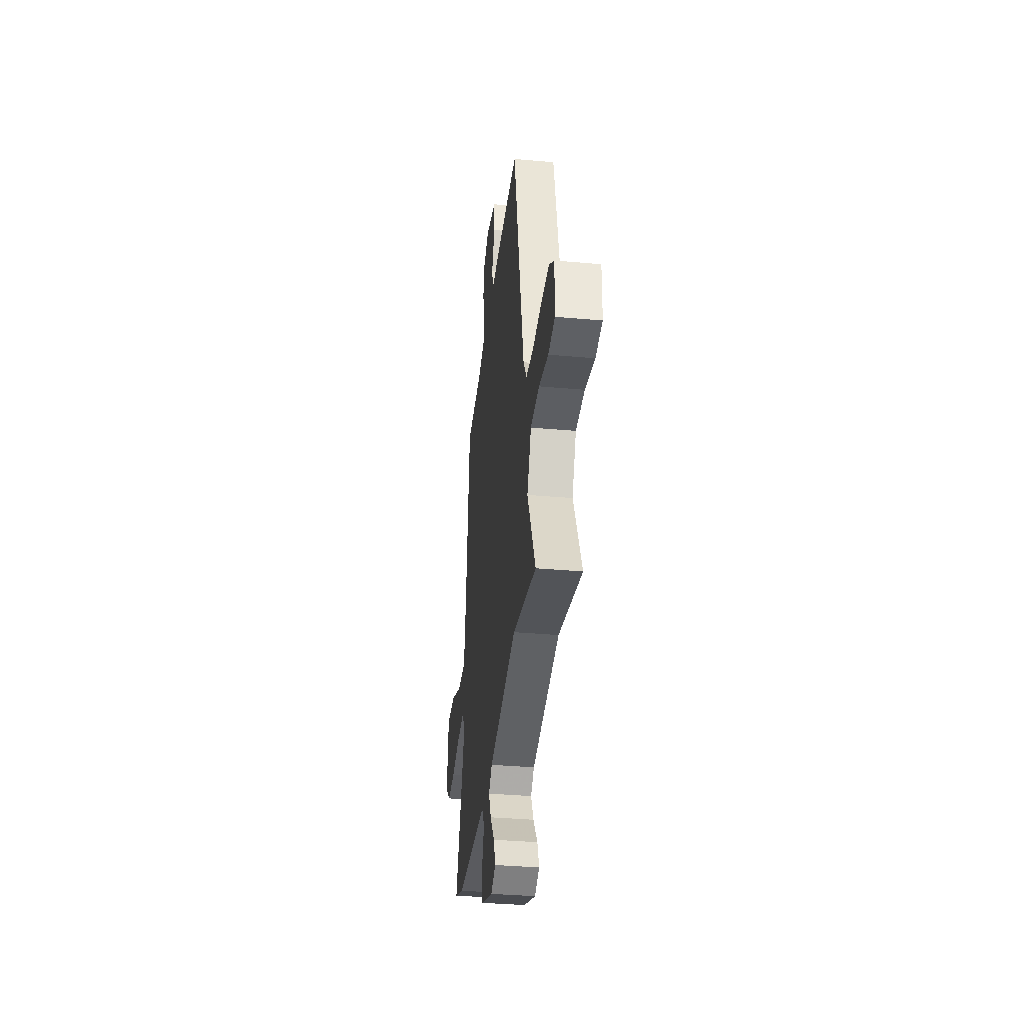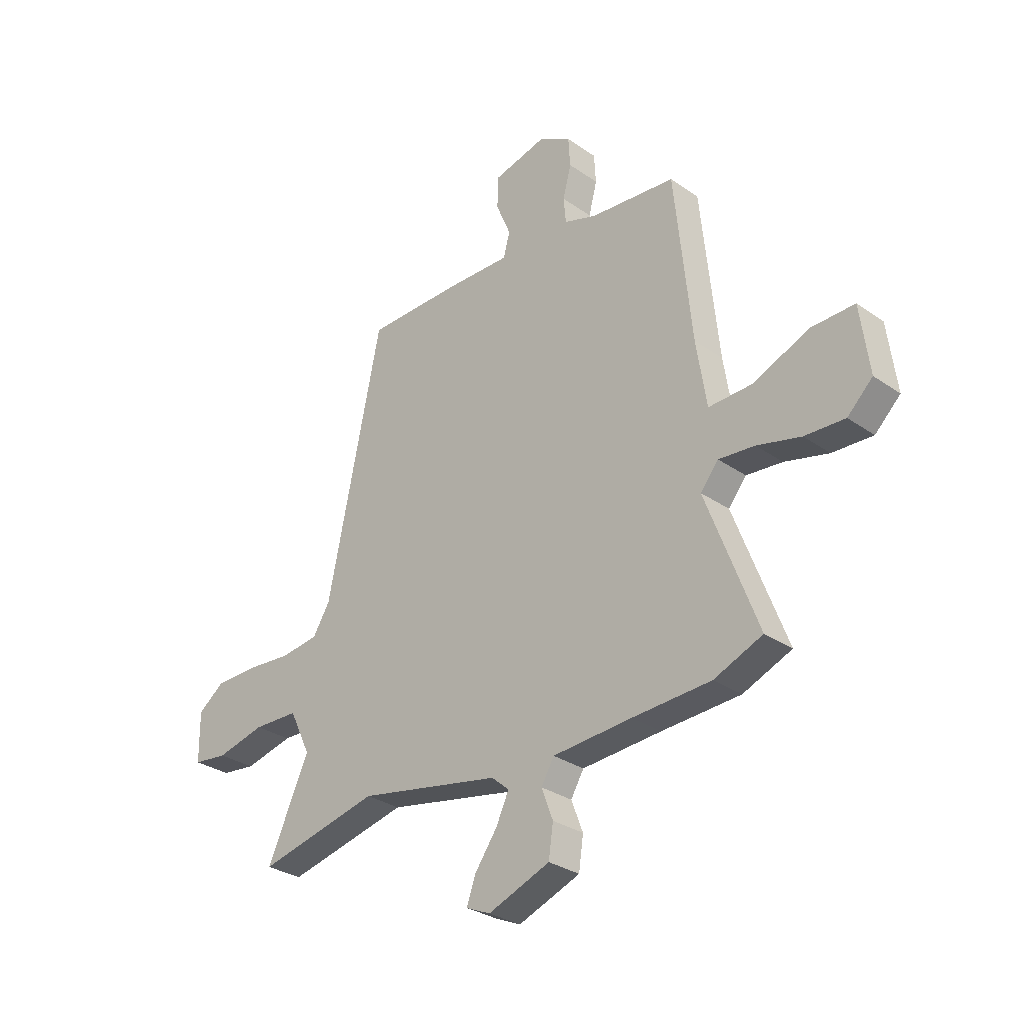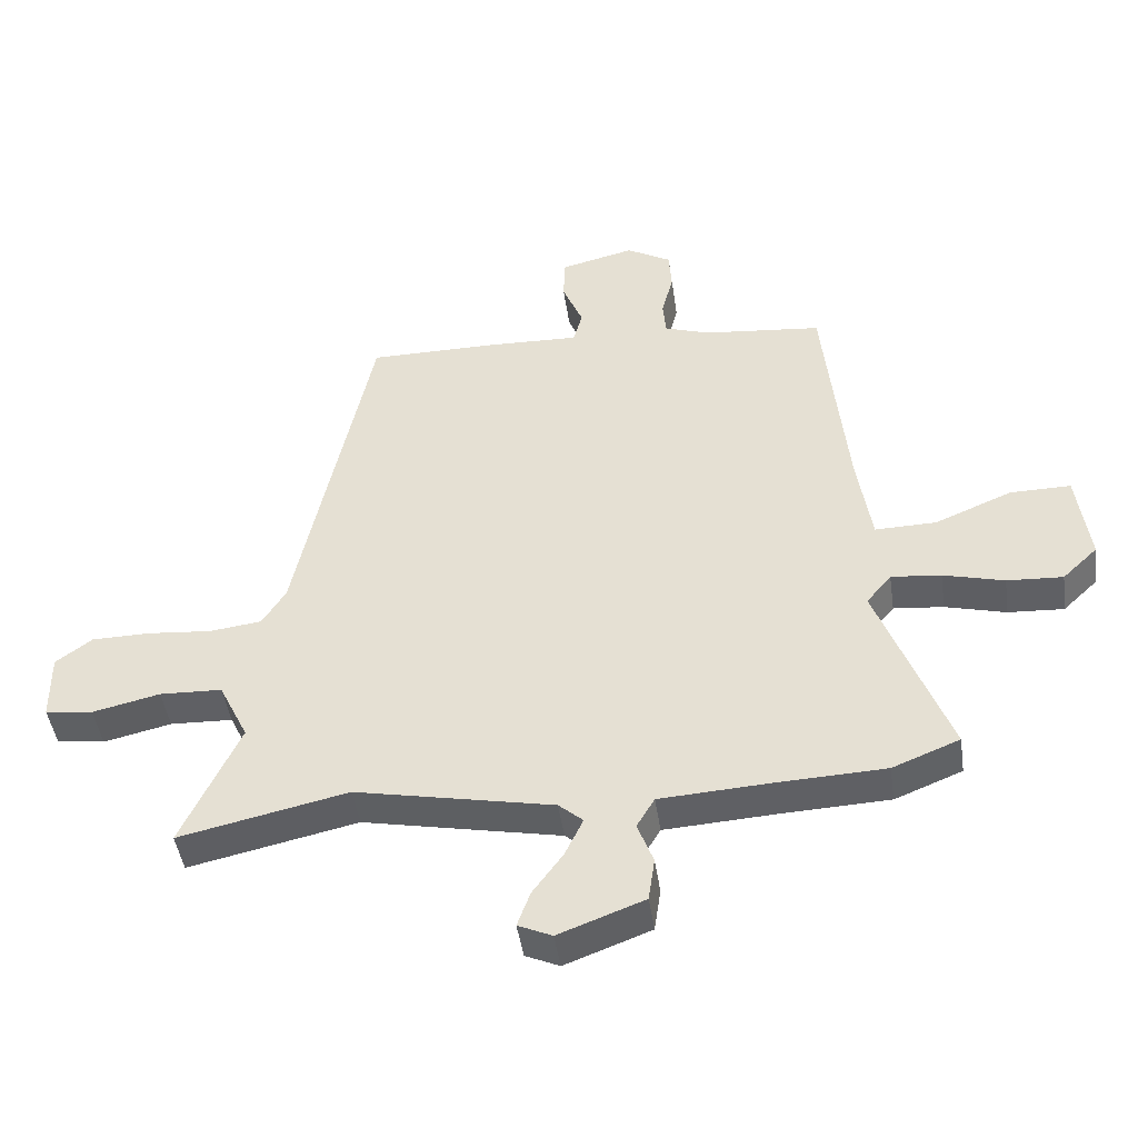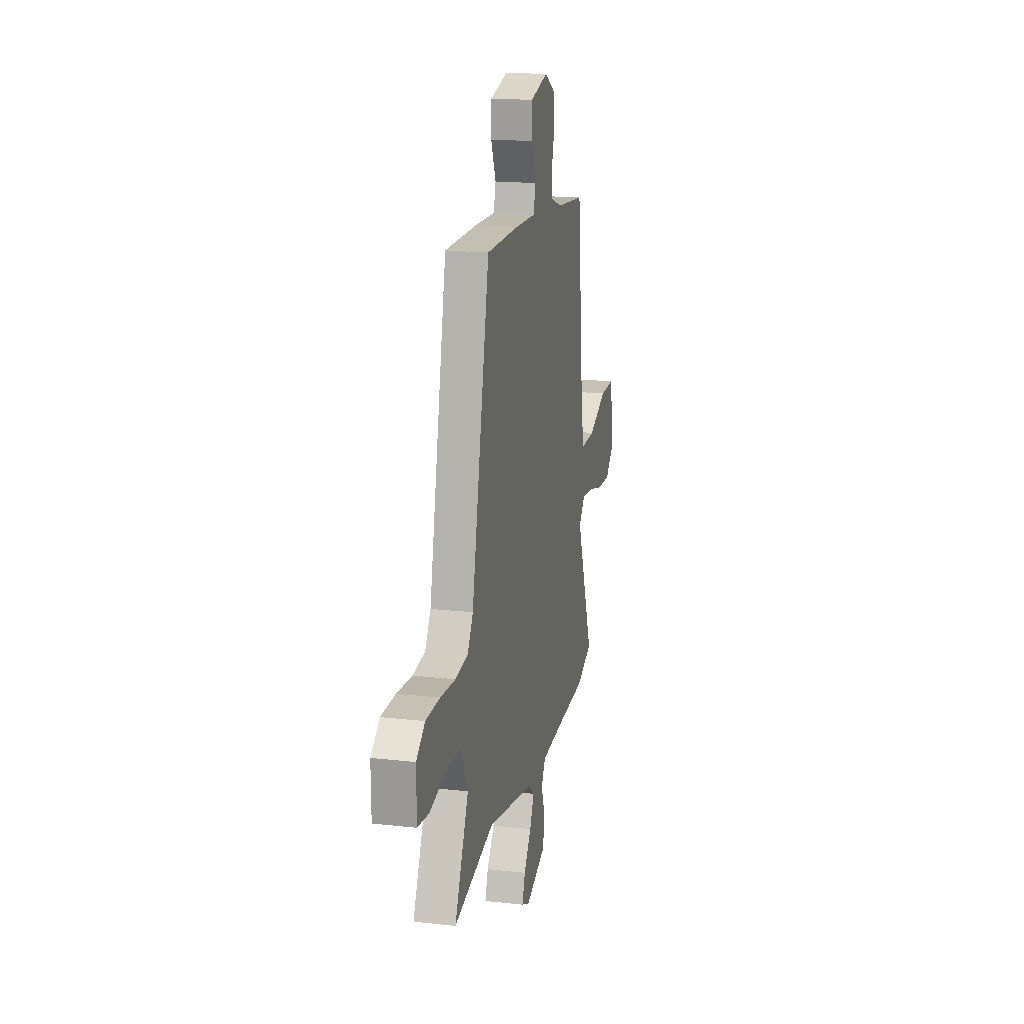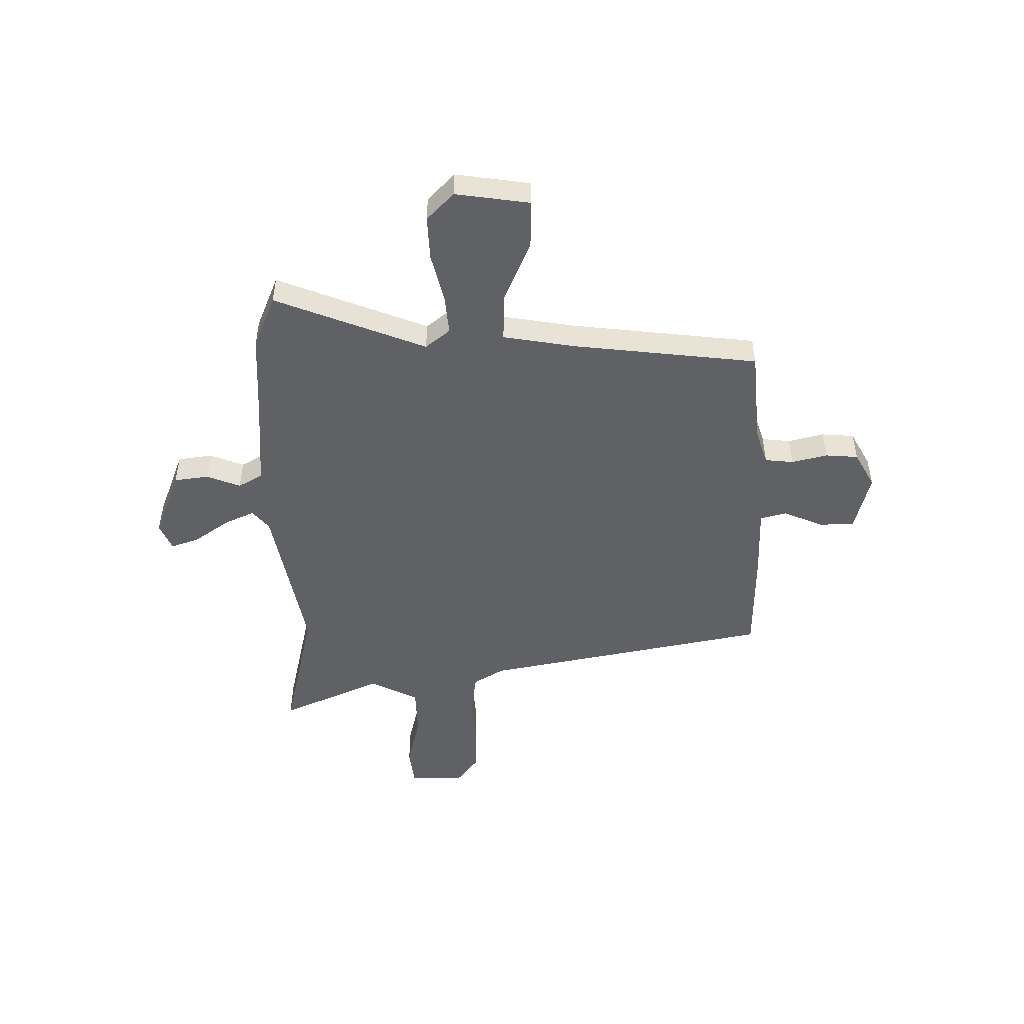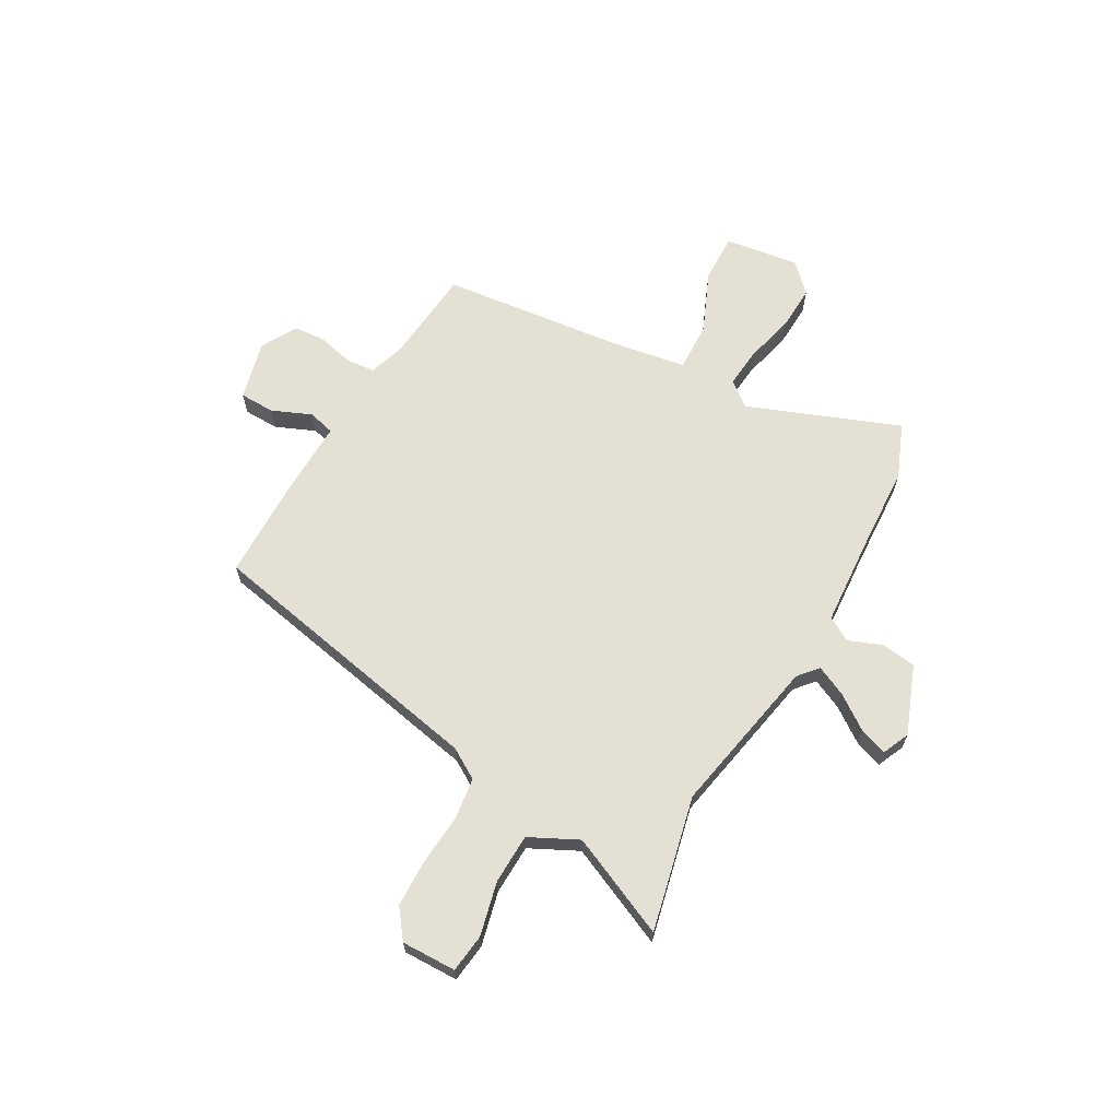
<metadata>
{"format":"obj","ext":"obj","renderer":"f3d","projection":"perspective","resolution":1024,"background":"white","views":[{"elev":-35.4,"azim":83.2,"up":"+Z"},{"elev":-30.4,"azim":-135.1,"up":"+Z"},{"elev":-45.4,"azim":-171.8,"up":"+Z"},{"elev":17.9,"azim":102.4,"up":"+Z"},{"elev":-49.1,"azim":-90.1,"up":"+Y"},{"elev":65.4,"azim":118.8,"up":"+Y"}]}
</metadata>
<code>
v 0.6 0.07 -0.522
v 0.336 0.07 -0.465
v 0.027 0.07 -0.528
v -0.011 0.07 -0.561
v 0.017 0.07 -0.62
v 0.065 0.07 -0.686
v 0.085 0.07 -0.741
v 0.032 0.07 -0.765
v -0.102 0.07 -0.715
v -0.112 0.07 -0.647
v -0.087 0.07 -0.581
v -0.115 0.07 -0.534
v -0.287 0.07 -0.524
v -0.457 0.07 -0.517
v -0.562 0.07 -0.475
v -0.45 0.07 -0.178
v -0.489 0.07 -0.131
v -0.567 0.07 -0.139
v -0.662 0.07 -0.164
v -0.749 0.07 -0.169
v -0.804 0.07 -0.117
v -0.785 0.07 0.029
v -0.69 0.07 0.028
v -0.57 0.07 -0.022
v -0.474 0.07 -0.024
v -0.452 0.07 0.118
v -0.415 0.07 0.481
v -0.23 0.07 0.5
v -0.159 0.07 0.524
v -0.154 0.07 0.58
v -0.172 0.07 0.649
v -0.168 0.07 0.713
v -0.098 0.07 0.753
v 0.018 0.07 0.725
v 0.02 0.07 0.656
v -0.012 0.07 0.579
v 0.002 0.07 0.527
v 0.144 0.07 0.532
v 0.349 0.07 0.532
v 0.467 0.07 -0.03
v 0.504 0.07 -0.089
v 0.586 0.07 -0.099
v 0.686 0.07 -0.09
v 0.778 0.07 -0.091
v 0.835 0.07 -0.133
v 0.834 0.07 -0.24
v 0.759 0.07 -0.25
v 0.653 0.07 -0.226
v 0.555 0.07 -0.23
v 0.509 0.07 -0.325
v 0.6 0 -0.522
v 0.336 0 -0.465
v 0.027 0 -0.528
v -0.011 0 -0.561
v 0.017 0 -0.62
v 0.065 0 -0.686
v 0.085 0 -0.741
v 0.032 0 -0.765
v -0.102 0 -0.715
v -0.112 0 -0.647
v -0.087 0 -0.581
v -0.115 0 -0.534
v -0.287 0 -0.524
v -0.457 0 -0.517
v -0.562 0 -0.475
v -0.45 0 -0.178
v -0.489 0 -0.131
v -0.567 0 -0.139
v -0.662 0 -0.164
v -0.749 0 -0.169
v -0.804 0 -0.117
v -0.785 0 0.029
v -0.69 0 0.028
v -0.57 0 -0.022
v -0.474 0 -0.024
v -0.452 0 0.118
v -0.415 0 0.481
v -0.23 0 0.5
v -0.159 0 0.524
v -0.154 0 0.58
v -0.172 0 0.649
v -0.168 0 0.713
v -0.098 0 0.753
v 0.018 0 0.725
v 0.02 0 0.656
v -0.012 0 0.579
v 0.002 0 0.527
v 0.144 0 0.532
v 0.349 0 0.532
v 0.467 0 -0.03
v 0.504 0 -0.089
v 0.586 0 -0.099
v 0.686 0 -0.09
v 0.778 0 -0.091
v 0.835 0 -0.133
v 0.834 0 -0.24
v 0.759 0 -0.25
v 0.653 0 -0.226
v 0.555 0 -0.23
v 0.509 0 -0.325
f 45 46 47 48
f 45 48 49
f 42 43 44 45
f 41 42 45 49
f 40 41 49 50
f 37 38 39 40
f 33 34 35 36
f 33 36 37
f 30 31 32 33
f 29 30 33 37
f 28 29 37 40
f 26 27 28 40
f 21 22 23 24
f 21 24 25
f 18 19 20 21
f 17 18 21 25
f 16 17 25 26
f 13 14 15 16
f 12 13 16 26
f 8 9 10 11
f 5 6 7 8
f 4 5 8 11
f 3 4 11 12
f 50 1 2
f 12 26 40 50
f 2 3 12 50
f 98 97 96 95
f 99 98 95
f 95 94 93 92
f 99 95 92 91
f 100 99 91 90
f 90 89 88 87
f 86 85 84 83
f 87 86 83
f 83 82 81 80
f 87 83 80 79
f 90 87 79 78
f 90 78 77 76
f 74 73 72 71
f 75 74 71
f 71 70 69 68
f 75 71 68 67
f 76 75 67 66
f 66 65 64 63
f 76 66 63 62
f 61 60 59 58
f 58 57 56 55
f 61 58 55 54
f 62 61 54 53
f 52 51 100
f 100 90 76 62
f 100 62 53 52
f 1 51 52 2
f 2 52 53 3
f 3 53 54 4
f 4 54 55 5
f 5 55 56 6
f 6 56 57 7
f 7 57 58 8
f 8 58 59 9
f 9 59 60 10
f 10 60 61 11
f 11 61 62 12
f 12 62 63 13
f 13 63 64 14
f 14 64 65 15
f 15 65 66 16
f 16 66 67 17
f 17 67 68 18
f 18 68 69 19
f 19 69 70 20
f 20 70 71 21
f 21 71 72 22
f 22 72 73 23
f 23 73 74 24
f 24 74 75 25
f 25 75 76 26
f 26 76 77 27
f 27 77 78 28
f 28 78 79 29
f 29 79 80 30
f 30 80 81 31
f 31 81 82 32
f 32 82 83 33
f 33 83 84 34
f 34 84 85 35
f 35 85 86 36
f 36 86 87 37
f 37 87 88 38
f 38 88 89 39
f 39 89 90 40
f 40 90 91 41
f 41 91 92 42
f 42 92 93 43
f 43 93 94 44
f 44 94 95 45
f 45 95 96 46
f 46 96 97 47
f 47 97 98 48
f 48 98 99 49
f 49 99 100 50
f 50 100 51 1

</code>
